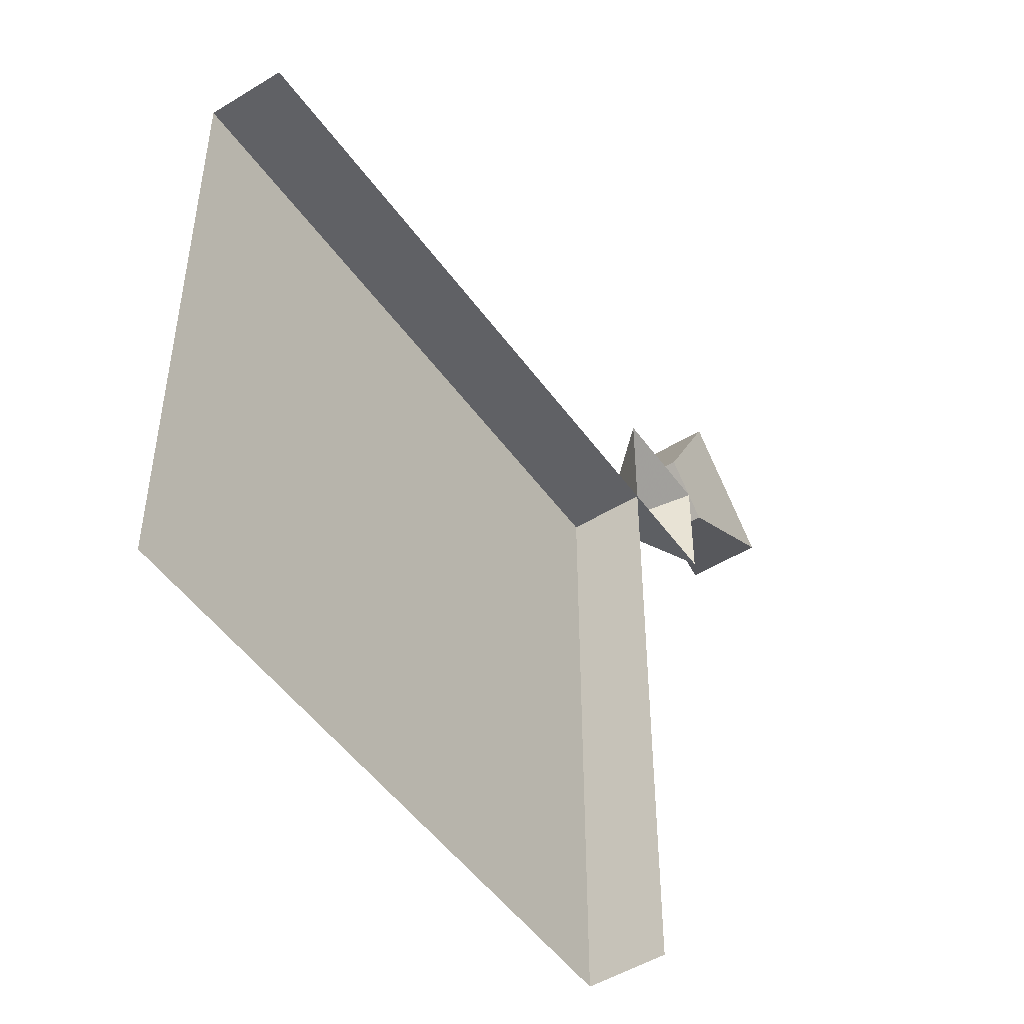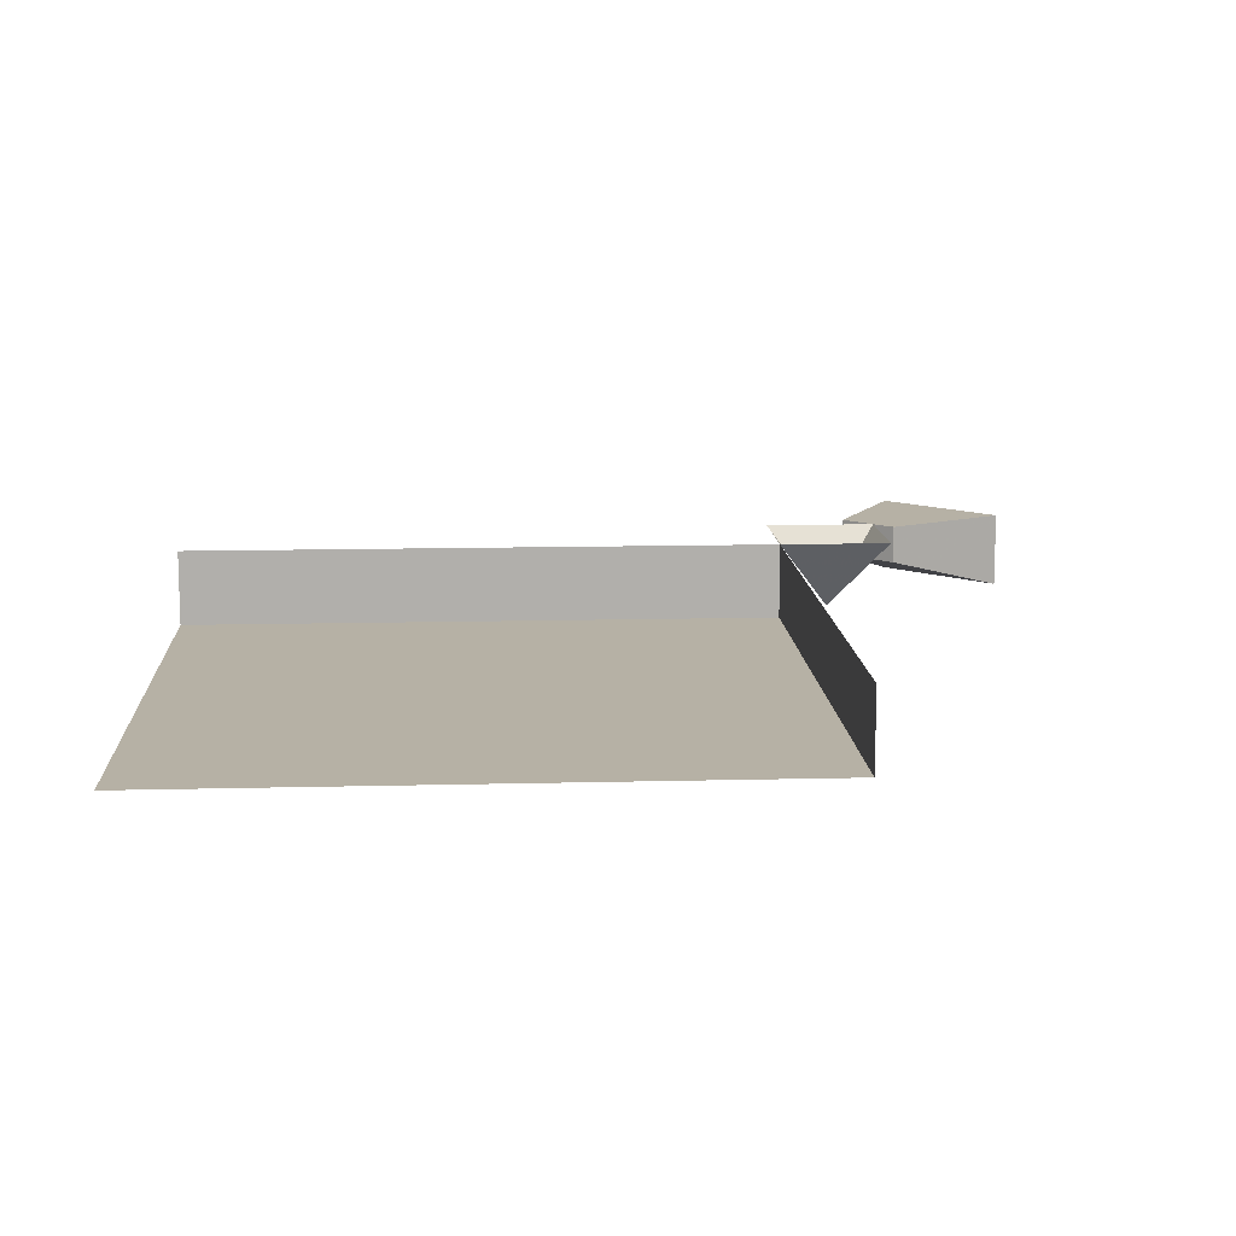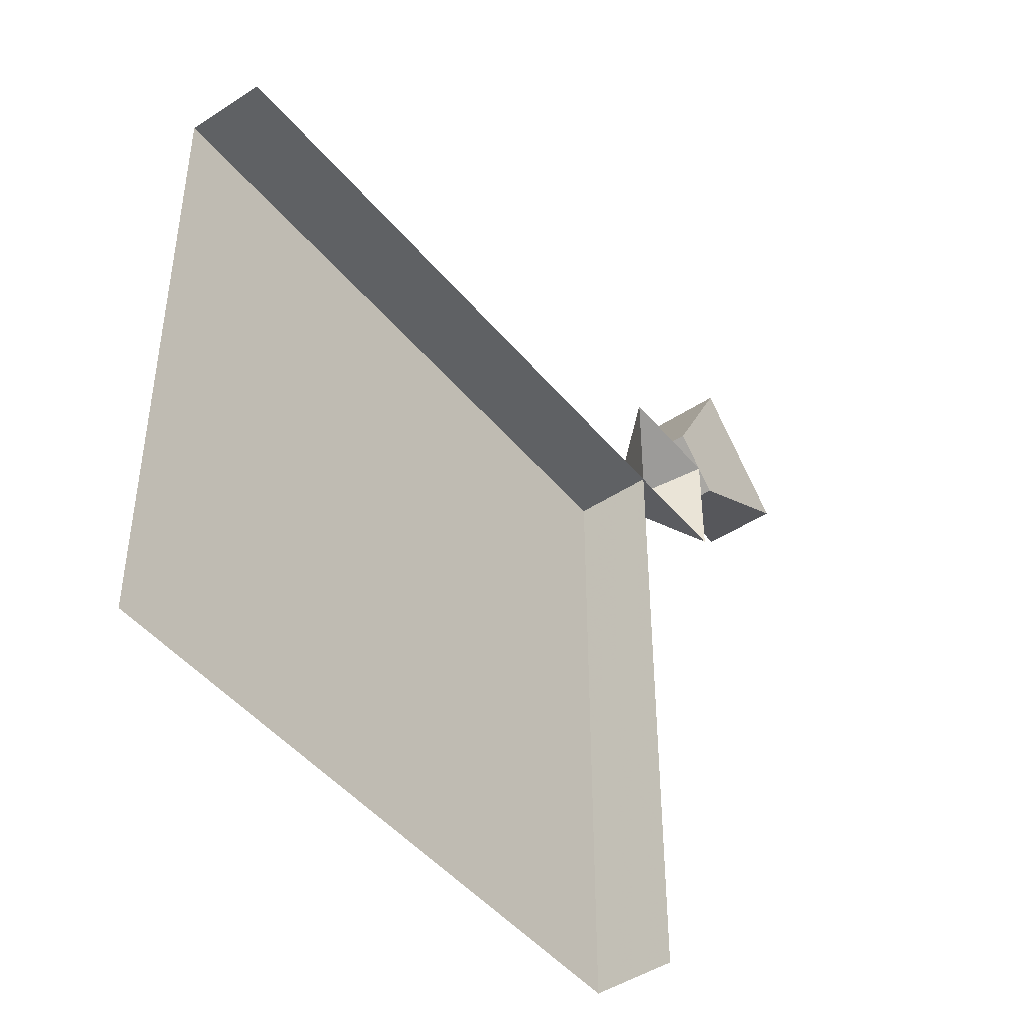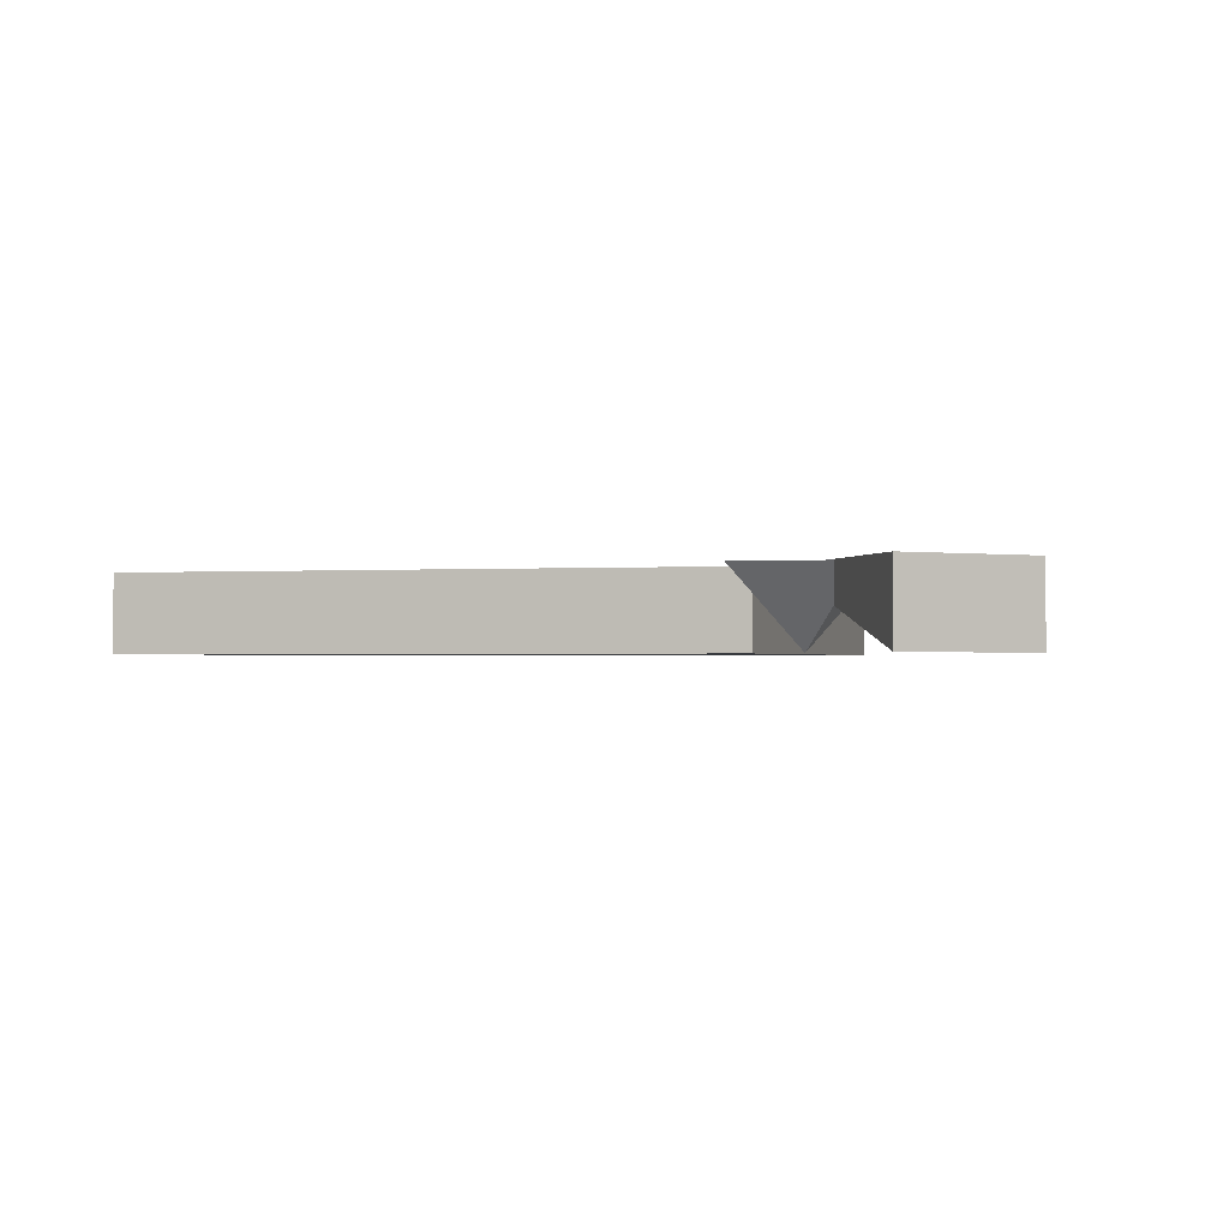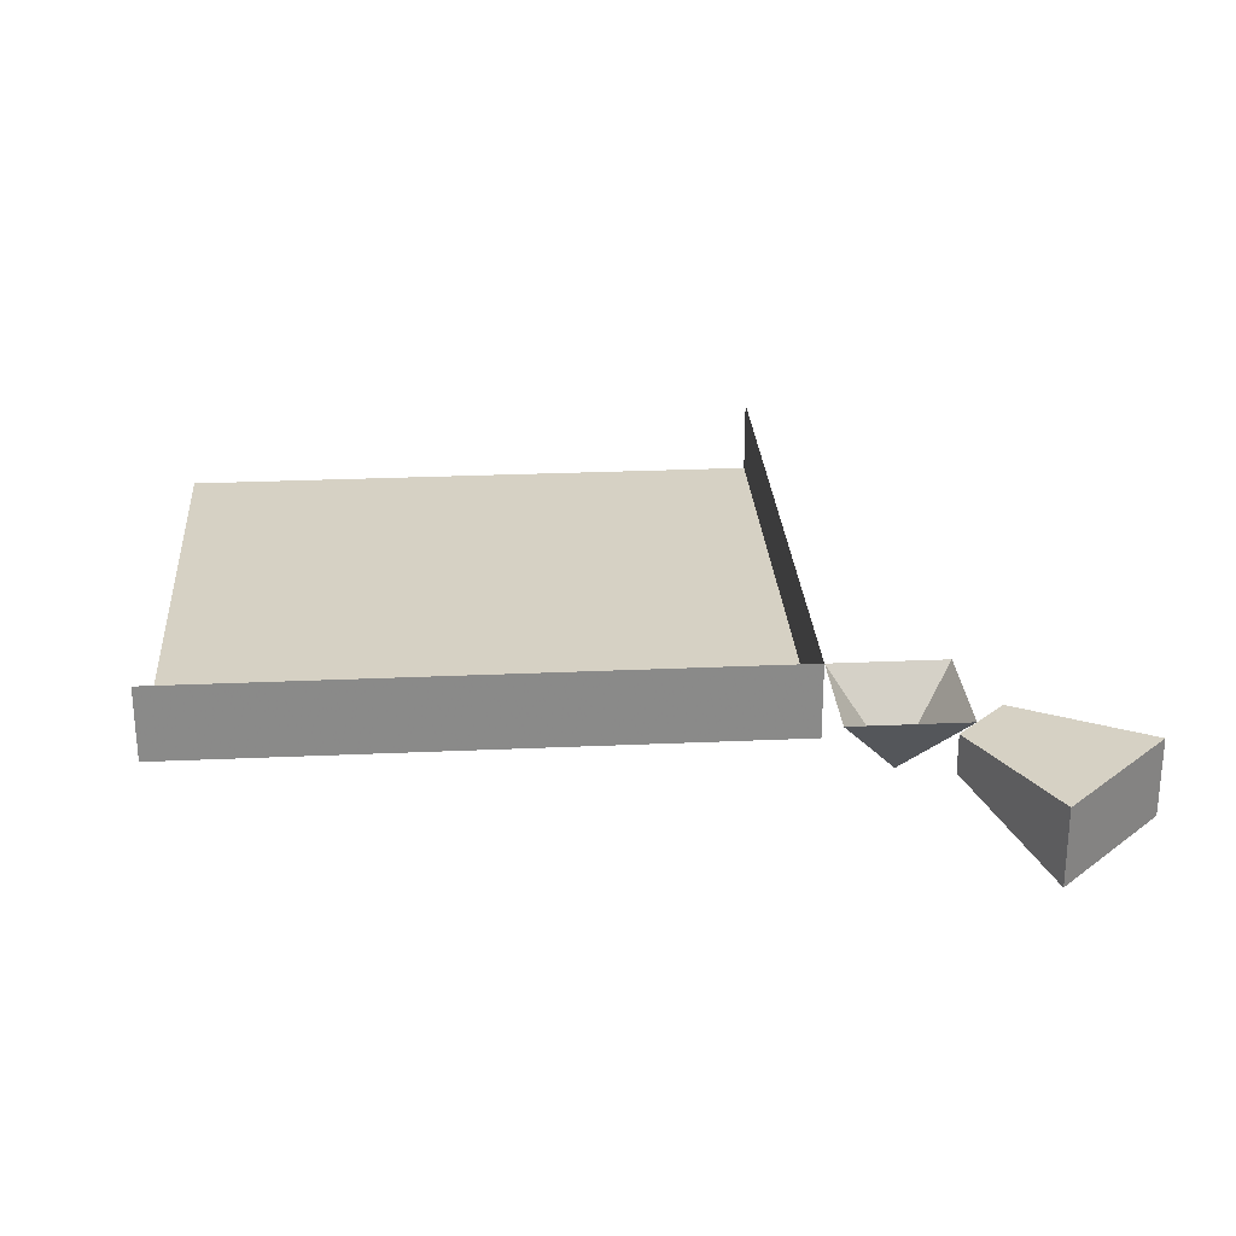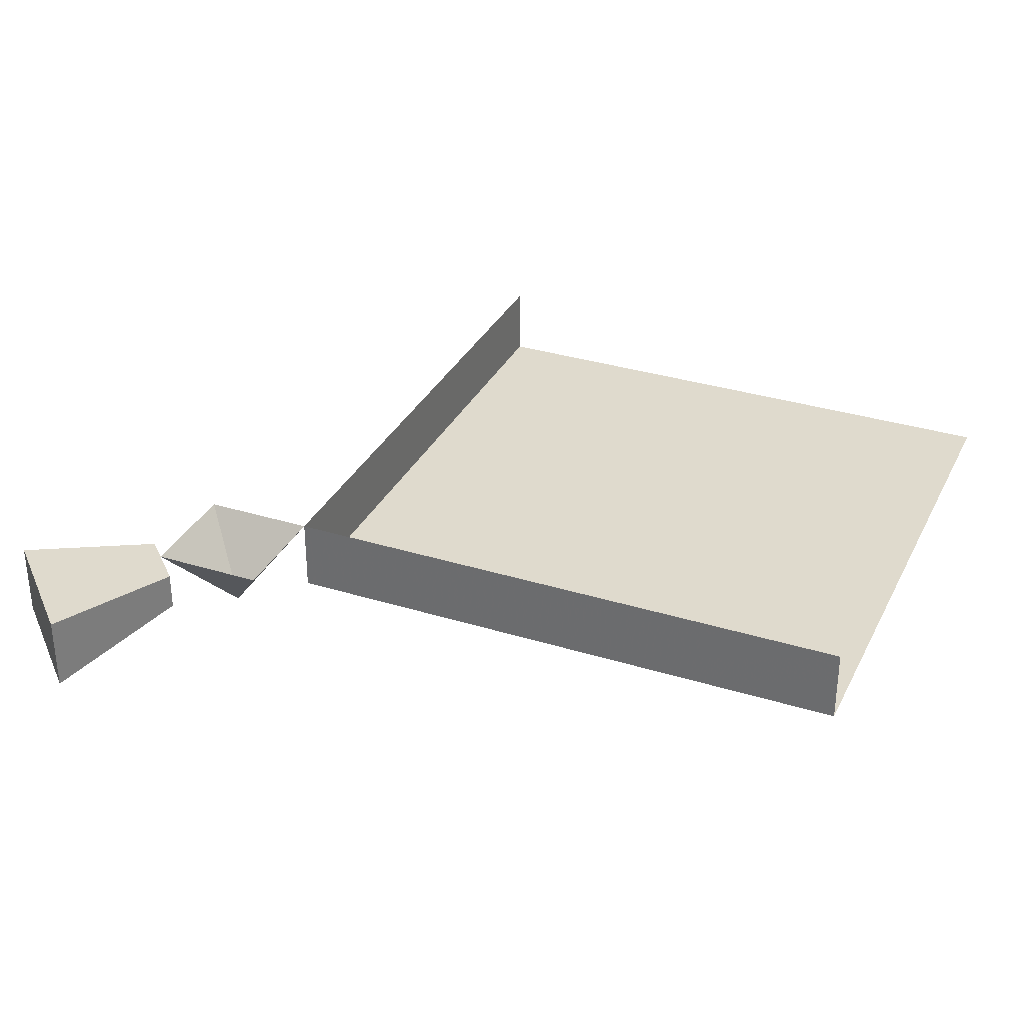
<metadata>
{"format":"obj","ext":"obj","renderer":"f3d","projection":"perspective","resolution":1024,"background":"white","views":[{"elev":-49.6,"azim":124.2,"up":"+Z"},{"elev":12.0,"azim":176.5,"up":"+Y"},{"elev":-46.1,"azim":127.0,"up":"+Z"},{"elev":-1.1,"azim":-75.1,"up":"+Y"},{"elev":27.0,"azim":-94.0,"up":"+Y"},{"elev":32.8,"azim":23.2,"up":"+Y"}]}
</metadata>
<code>
o ground_decor/107
v -12 0 0
v 0 0 0
v -6 -8 6
v -12 0 12
v 0 0 12
v -27 -8 17
v -27 0 17
v -14 0 10
v -14 -4 10
v -16 -8 28
v -16 0 28
v -9 0 15
v -9 -4 15
v 12 -8 -20
v 12 -8 -64
v 20 -8 -64
v 20 -8 -28
v 28 -8 -28
v 20 -8 -20
v 20 -8 -12
v 28 -8 -20
v 64 -8 -20
v 64 -8 -12
v 0 -8 0
v 64 -8 0
v 64 0 0
v 0 -8 -64
v 64 -8 -64
v 0 0 -64
f 1 2 3
f 1 3 4
f 4 3 5
f 5 3 2
f 6 7 8
f 6 8 9
f 6 9 10
f 6 10 7
f 7 10 11
f 7 11 12
f 7 12 8
f 8 12 9
f 9 12 13
f 9 13 10
f 10 13 11
f 11 13 12
f 14 15 16
f 14 16 17
f 14 17 18
f 14 18 19
f 19 18 20
f 20 18 21
f 20 21 22
f 20 22 23
f 2 24 25
f 2 25 26
f 24 27 28
f 24 28 25
f 24 2 29
f 24 29 27

</code>
